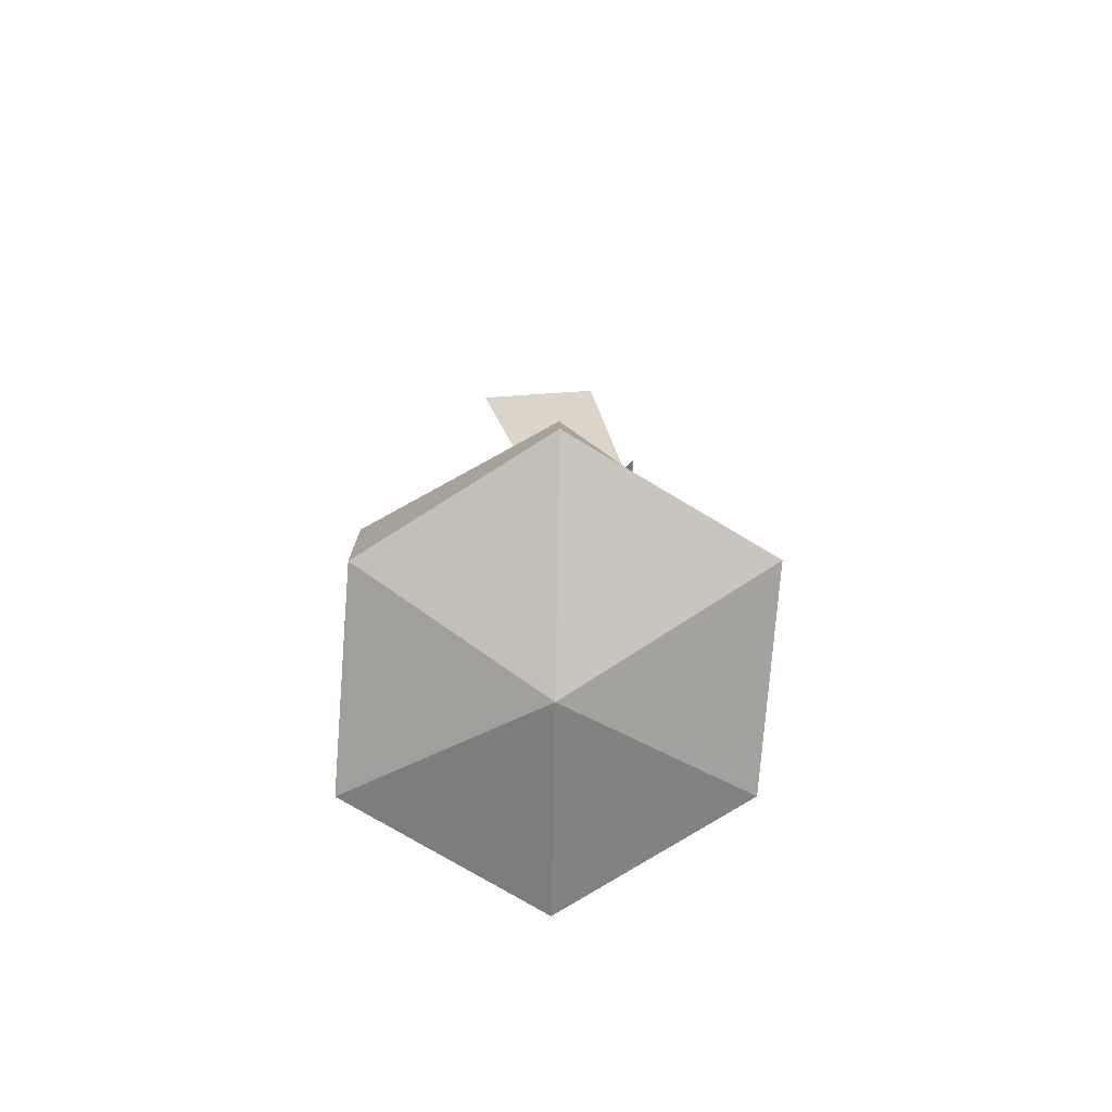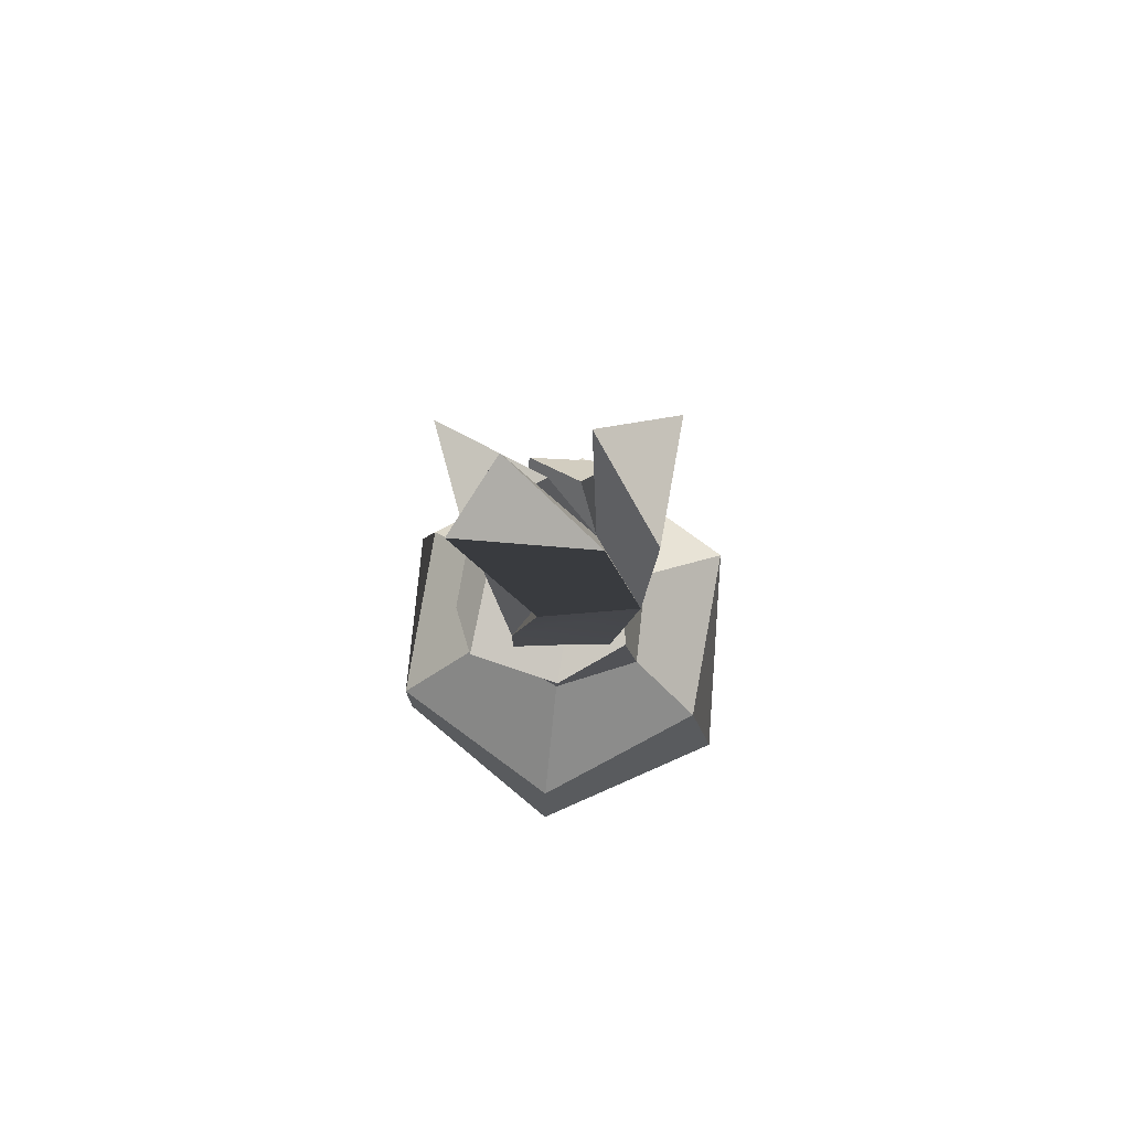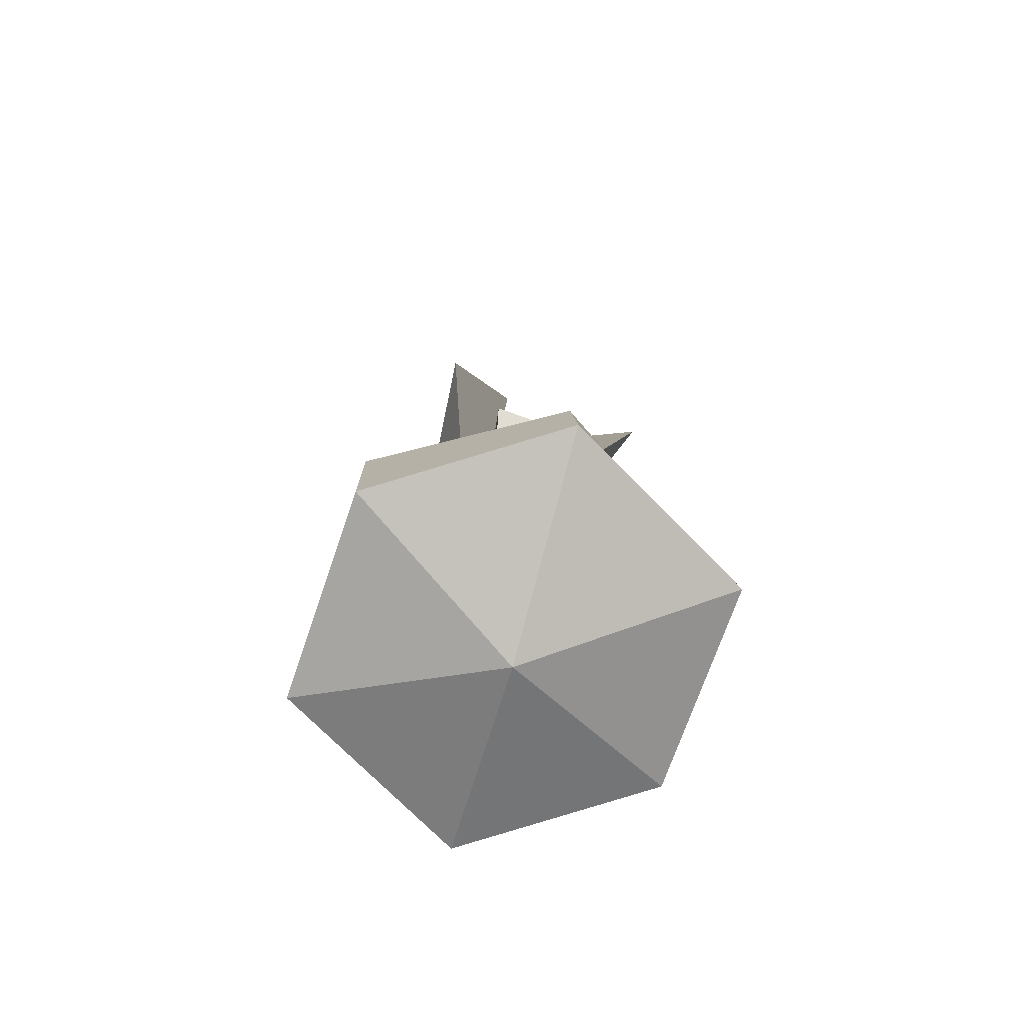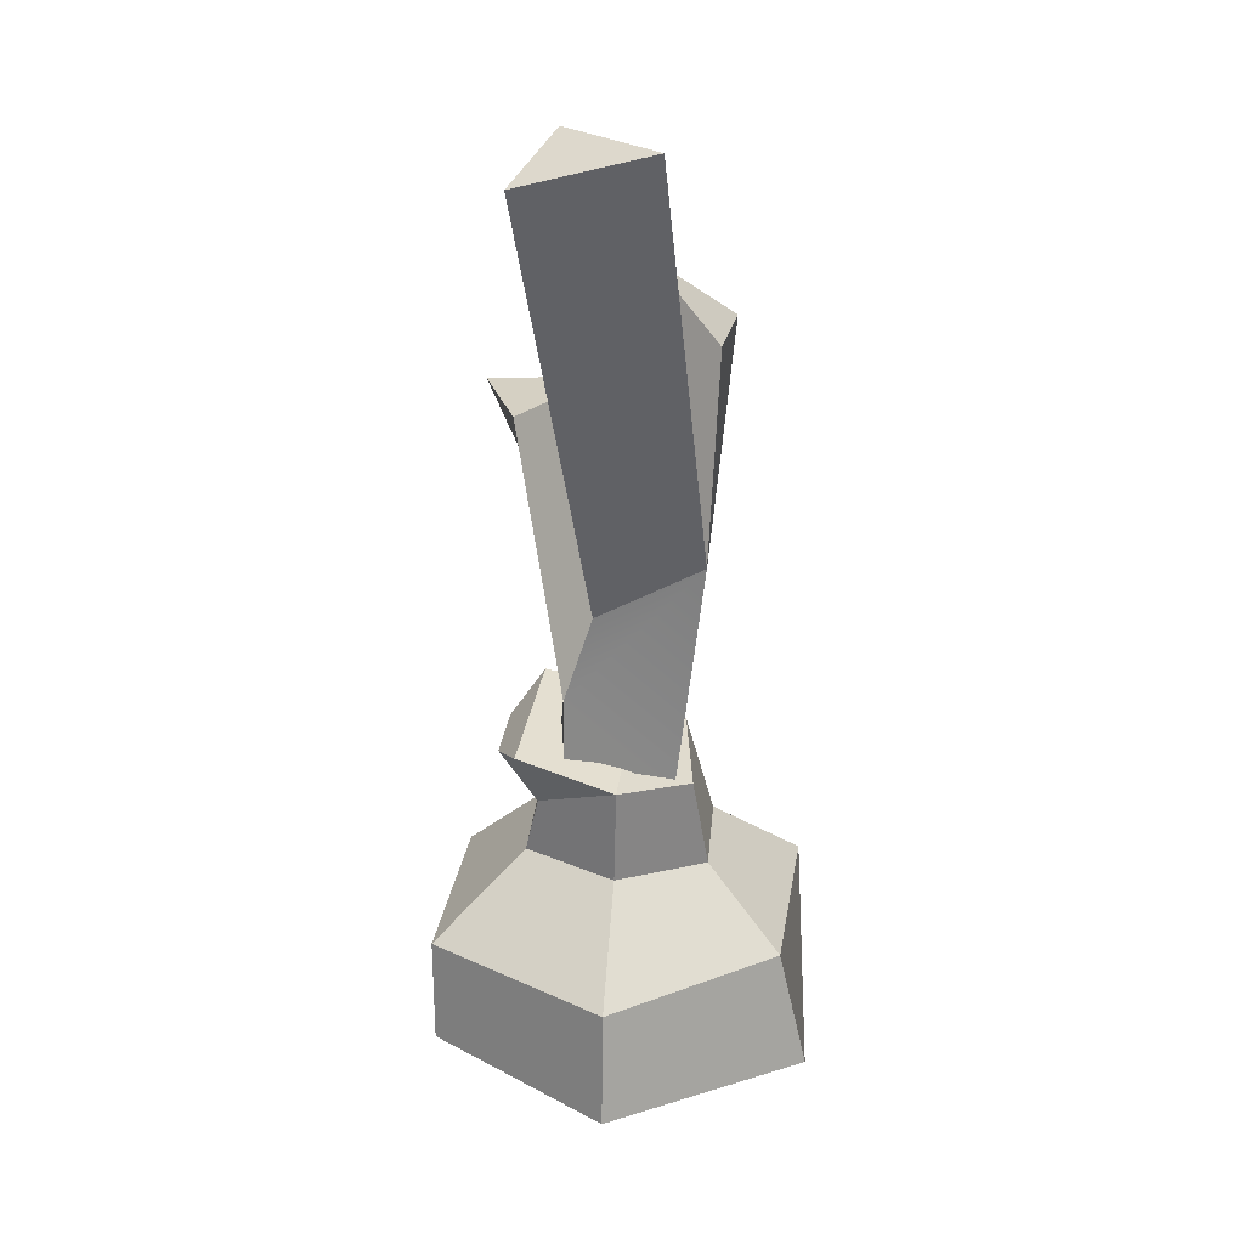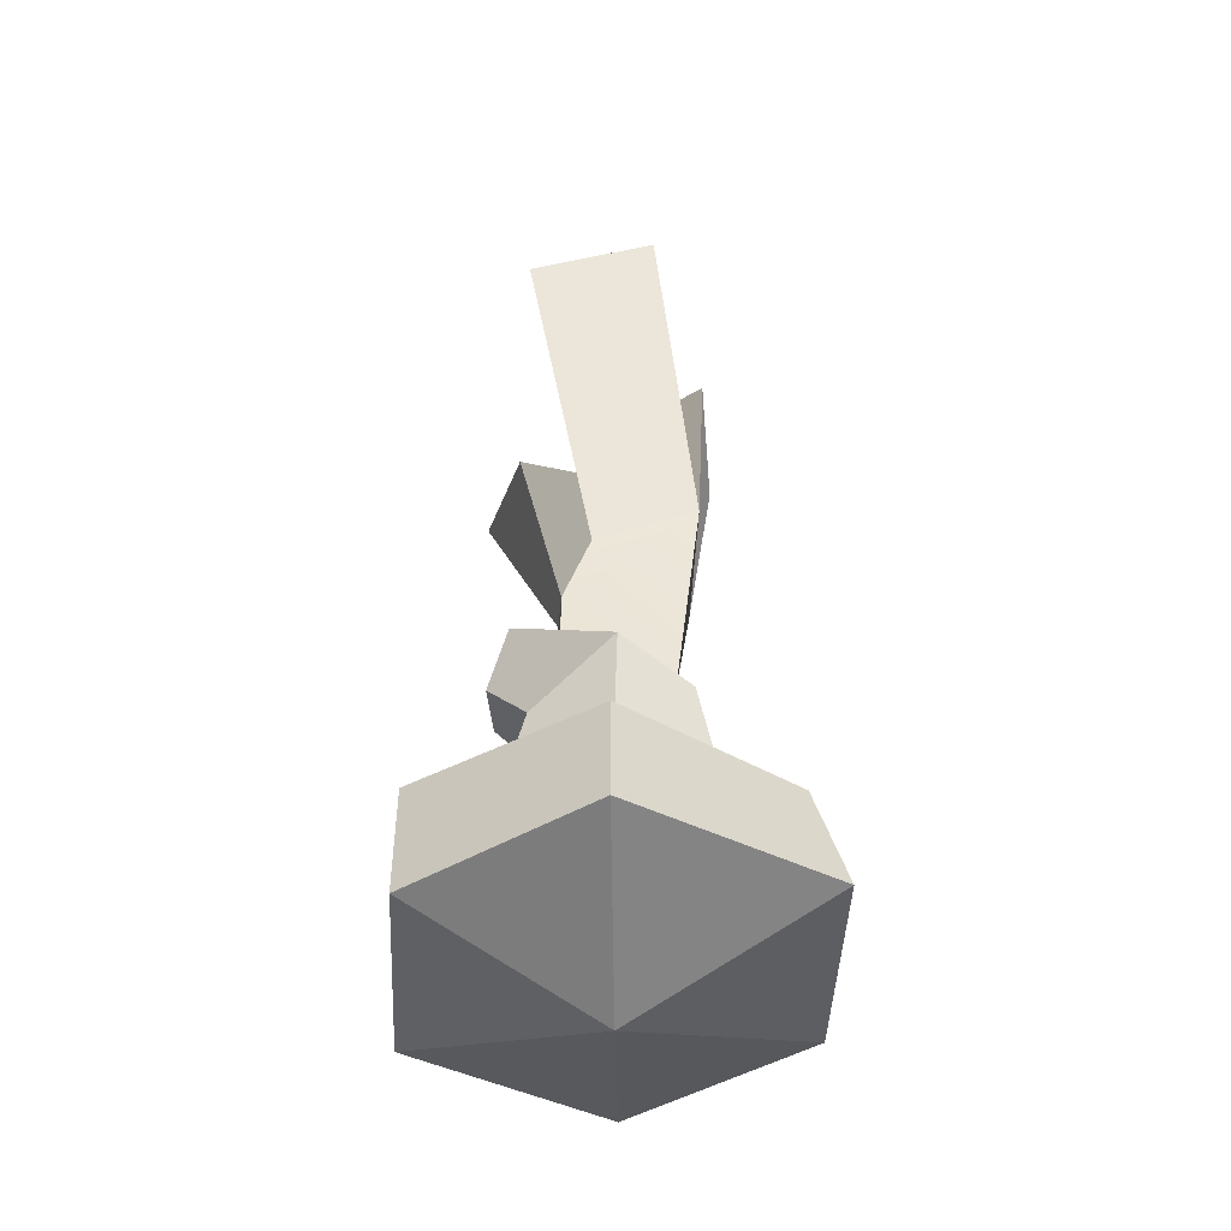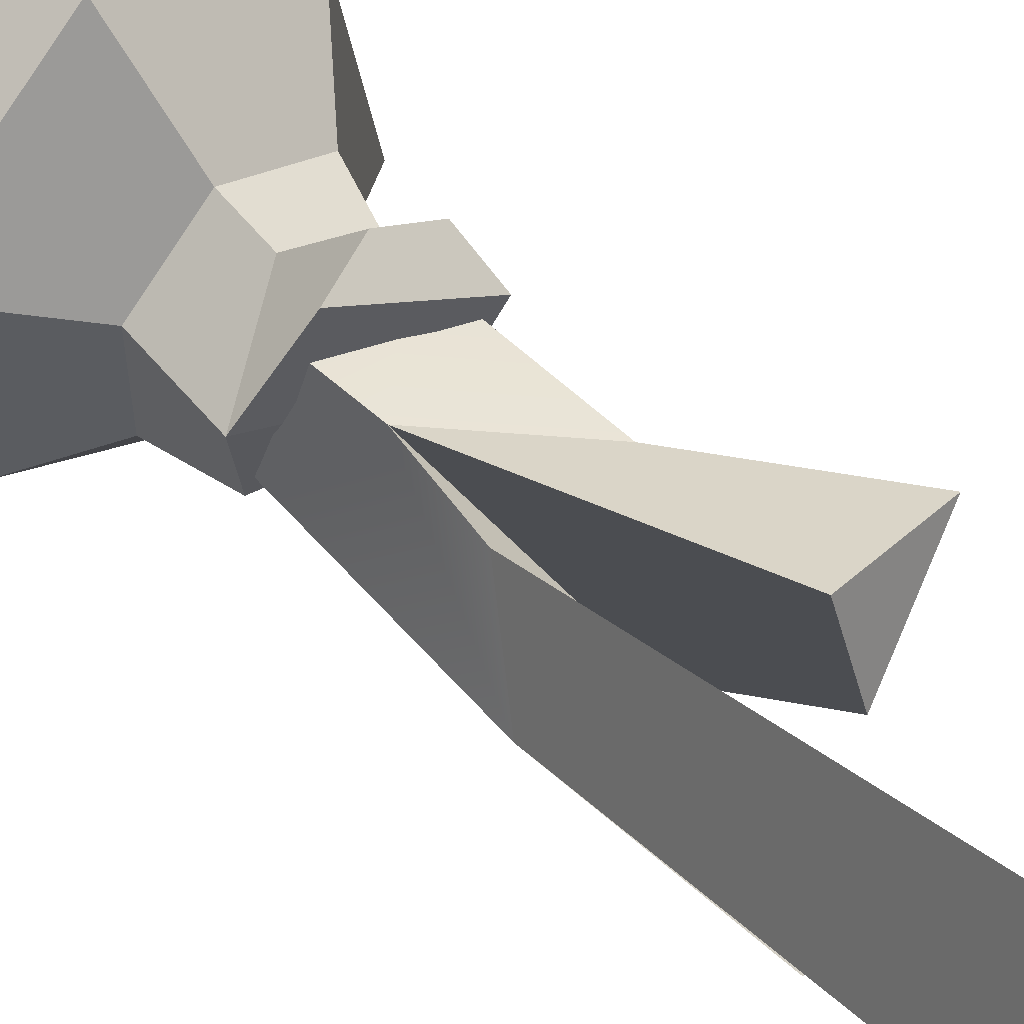
<metadata>
{"format":"obj","ext":"obj","renderer":"f3d","projection":"perspective","resolution":1024,"background":"white","views":[{"elev":-75.3,"azim":66.5,"up":"+Y"},{"elev":77.2,"azim":73.7,"up":"+Y"},{"elev":-73.0,"azim":-128.2,"up":"+Y"},{"elev":27.4,"azim":72.3,"up":"+Y"},{"elev":-45.9,"azim":68.3,"up":"+Y"},{"elev":50.3,"azim":135.7,"up":"+Z"}]}
</metadata>
<code>
v -0.301 2.823 1.861
v 0.1112 2.823 -0.1547
v -2.051 2.823 -0.6998
v -2.464 2.823 1.316
v -0.3051 4.837 1.858
v -2.051 4.341 -0.6998
v -0.2148 6.492 1.316
v -1.393 6.495 -1.148
v 0.3865 7.473 -0.6224
v -2.608 6.301 0.9199
v -1.076 8.249 -0.1458
v -2.696 6.989 -1.098
v -3.063 7.789 0.6306
v -2.178 8.316 -0.1567
v -3.678 9.918 2.273
v -1.69 9.924 2.308
v -1.879 10.42 0.578
v 0.7684 15.16 0.3708
v -1.233 15.18 1.523
v -0.3127 14.46 2.734
v 0.2063 11.55 -0.8843
v -2.109 11.21 -2.039
v -1.937 12.54 -0.2574
v -1.23 -3.609 0.4543
v 2.185 -2.467 -2.163
v -1.777 -2.432 -3.543
v -5.202 -2.467 -1.194
v -4.643 -2.467 3.071
v -0.7049 -2.43 4.425
v 2.744 -2.467 2.102
v 1.677 -0.2353 -1.774
v -1.749 -0.2469 -3.505
v -4.92 -0.2469 -1.074
v -4.158 -0.2709 2.761
v -0.7099 -0.2469 4.419
v 2.461 -0.2469 1.988
v 0.3647 1.24 -0.7645
v -1.49 1.24 -1.534
v -2.847 1.224 -0.1931
v -2.823 1.318 1.679
v -0.968 1.365 2.448
v 0.3917 1.228 1.116
v 0.2166 2.961 -0.4923
v -2.008 3.041 -1.124
v -2.522 3.521 -0.3226
v -2.503 2.53 1.216
v -0.9347 2.406 2.207
v 0.669 3.284 1.159
v -2.798 4.164 1.491
v -0.374 3.752 2.787
v -2.603 3.384 2.264
v -1.536 3.268 2.794
f 4 1 5 10
f 5 1 2 9 7
f 2 3 6 8 9
f 6 3 4 10
f 6 11 8
f 11 5 7
f 6 10 13 12
f 10 11 14 13
f 11 6 12 14
f 10 5 16 15
f 5 11 17 16
f 11 10 15 17
f 9 11 19 18
f 11 7 20 19
f 7 9 18 20
f 9 8 22 21
f 8 11 23 22
f 11 9 21 23
f 22 23 21
f 16 17 15
f 13 14 12
f 18 19 20
f 37 38 44 43
f 40 41 47 46
f 48 43 44 45
f 50 49 51 52
f 48 45 49 50
f 45 46 51 49
f 46 47 52 51
f 47 48 50 52
f 27 28 34 33
f 40 34 35 41
f 28 29 35 34
f 24 29 28
f 35 29 30 36
f 41 42 48 47
f 35 36 42 41
f 48 42 37 43
f 36 31 37 42
f 30 25 31 36
f 37 31 32 38
f 25 26 32 31
f 24 26 25
f 32 26 27 33
f 38 39 45 44
f 32 33 39 38
f 33 34 40 39
f 45 39 40 46
f 24 27 26
f 27 24 28
f 24 30 29
f 30 24 25

</code>
